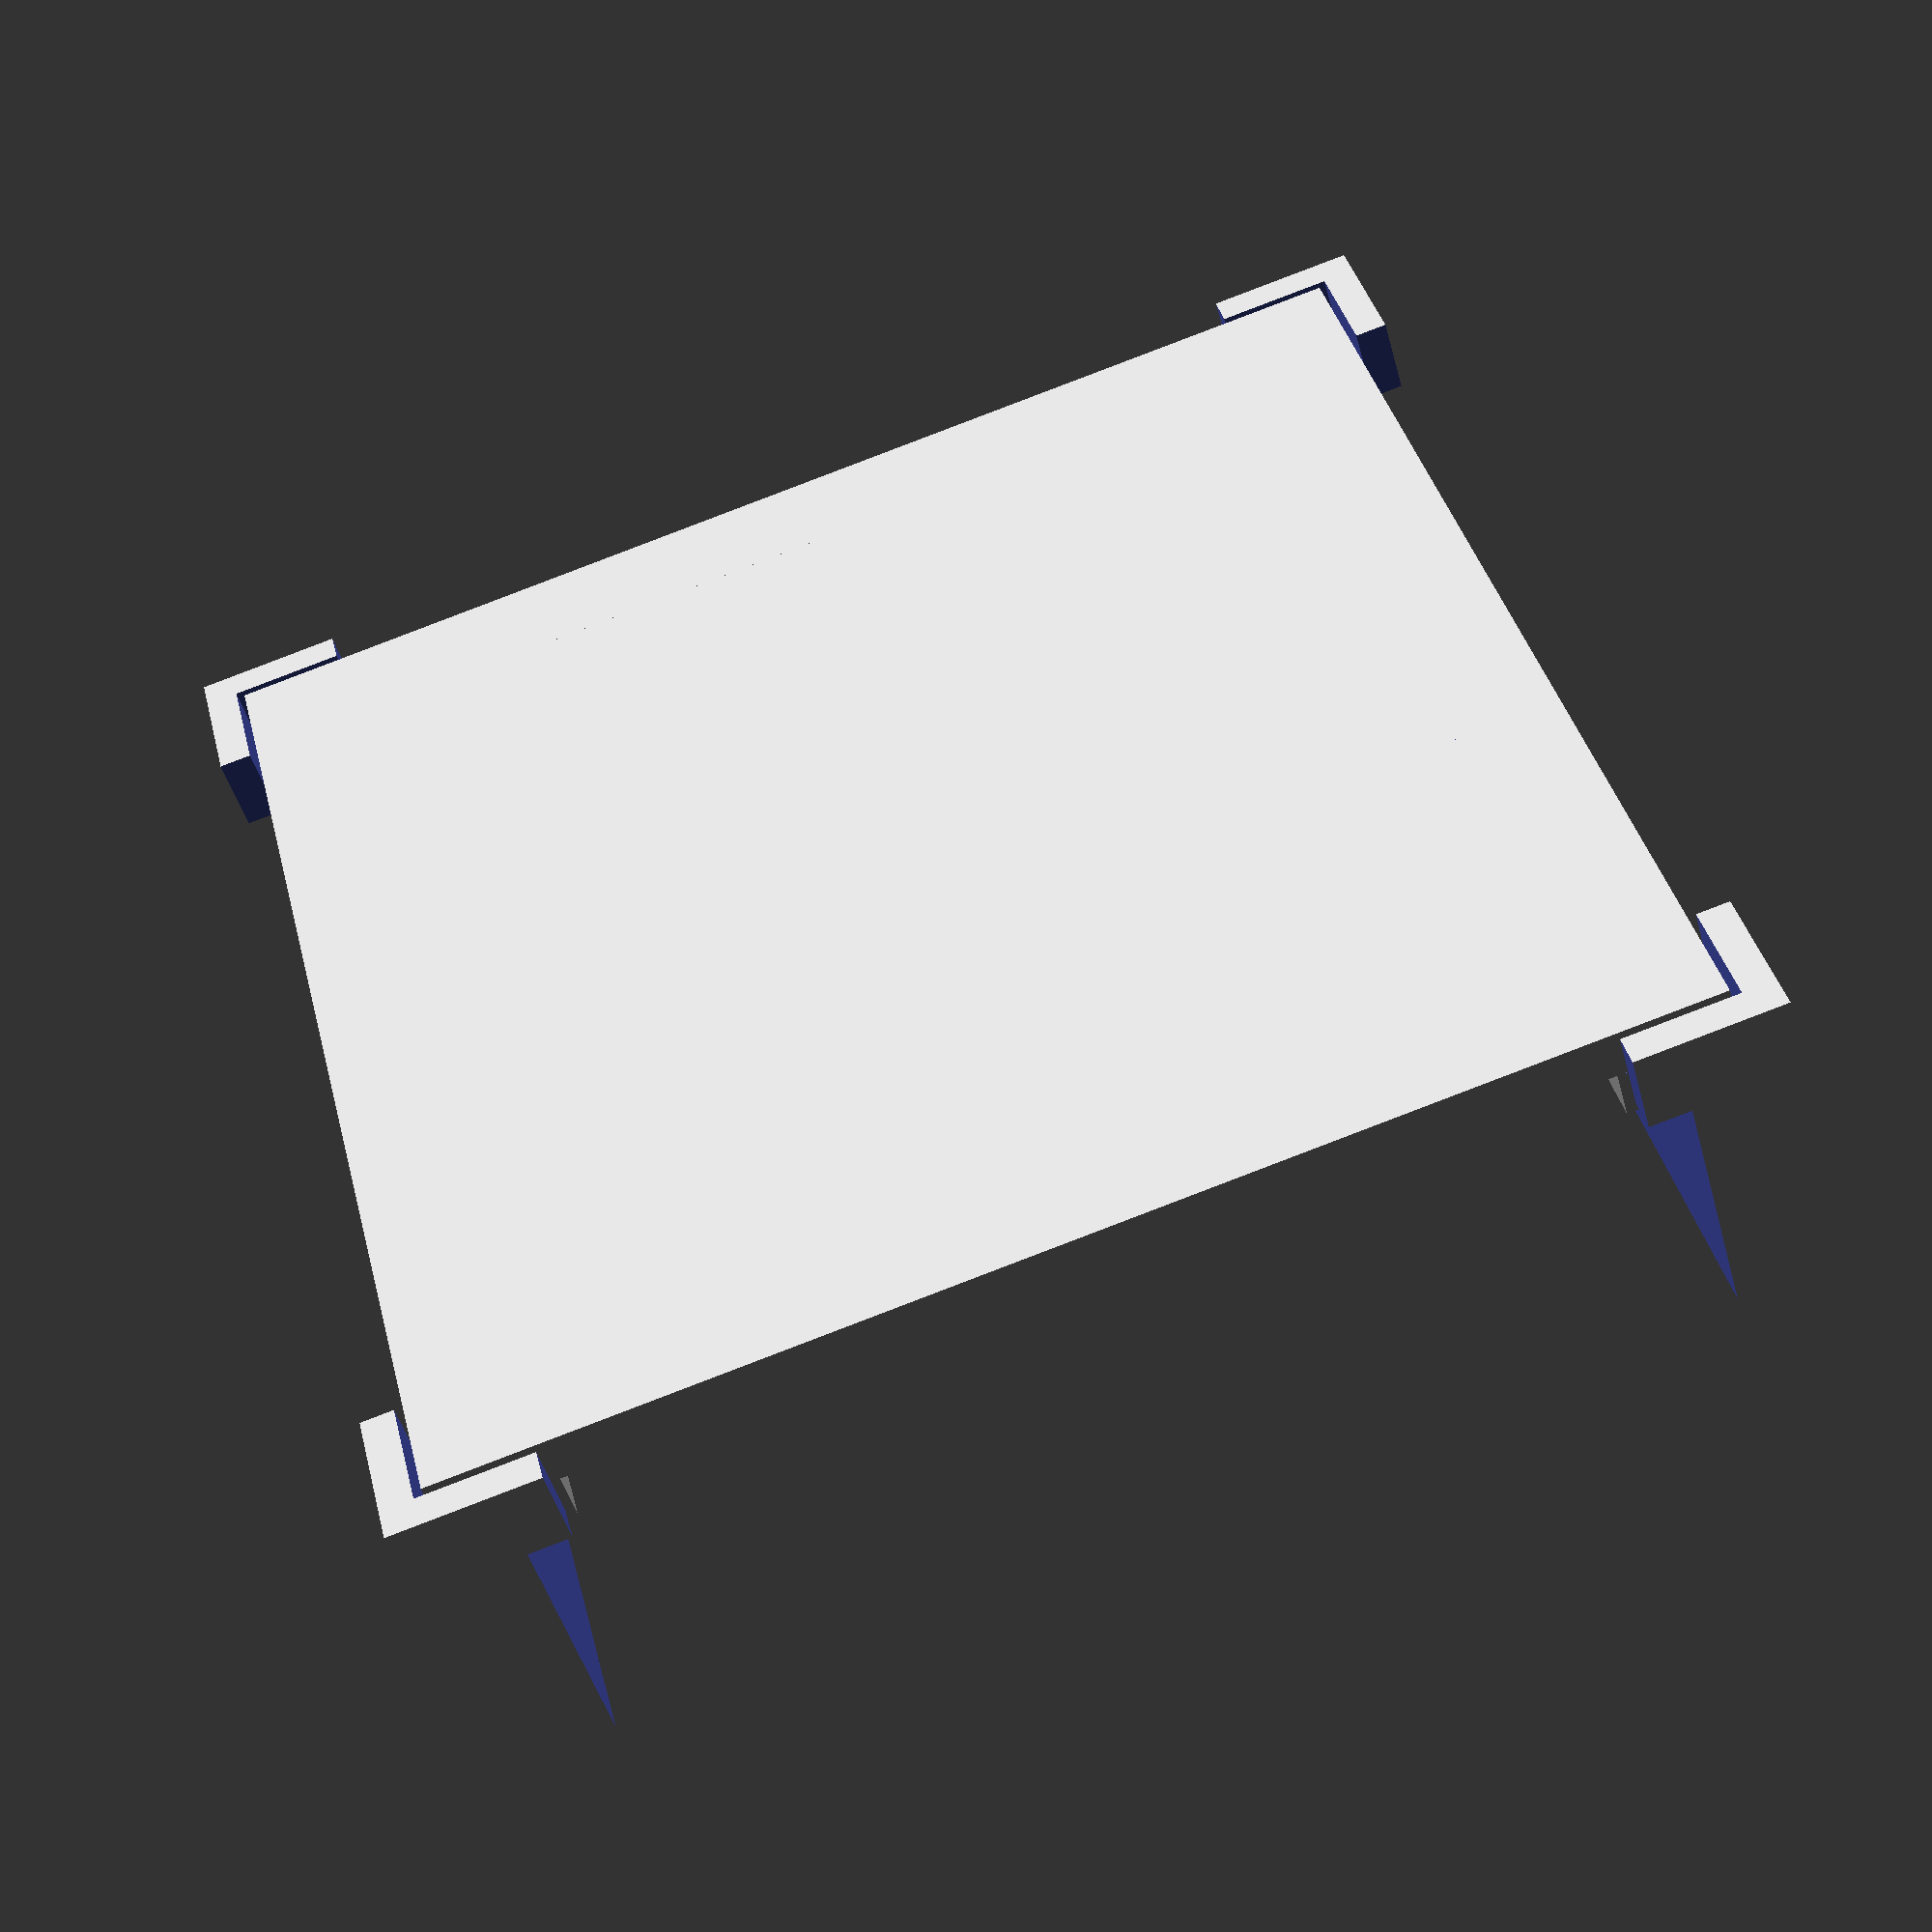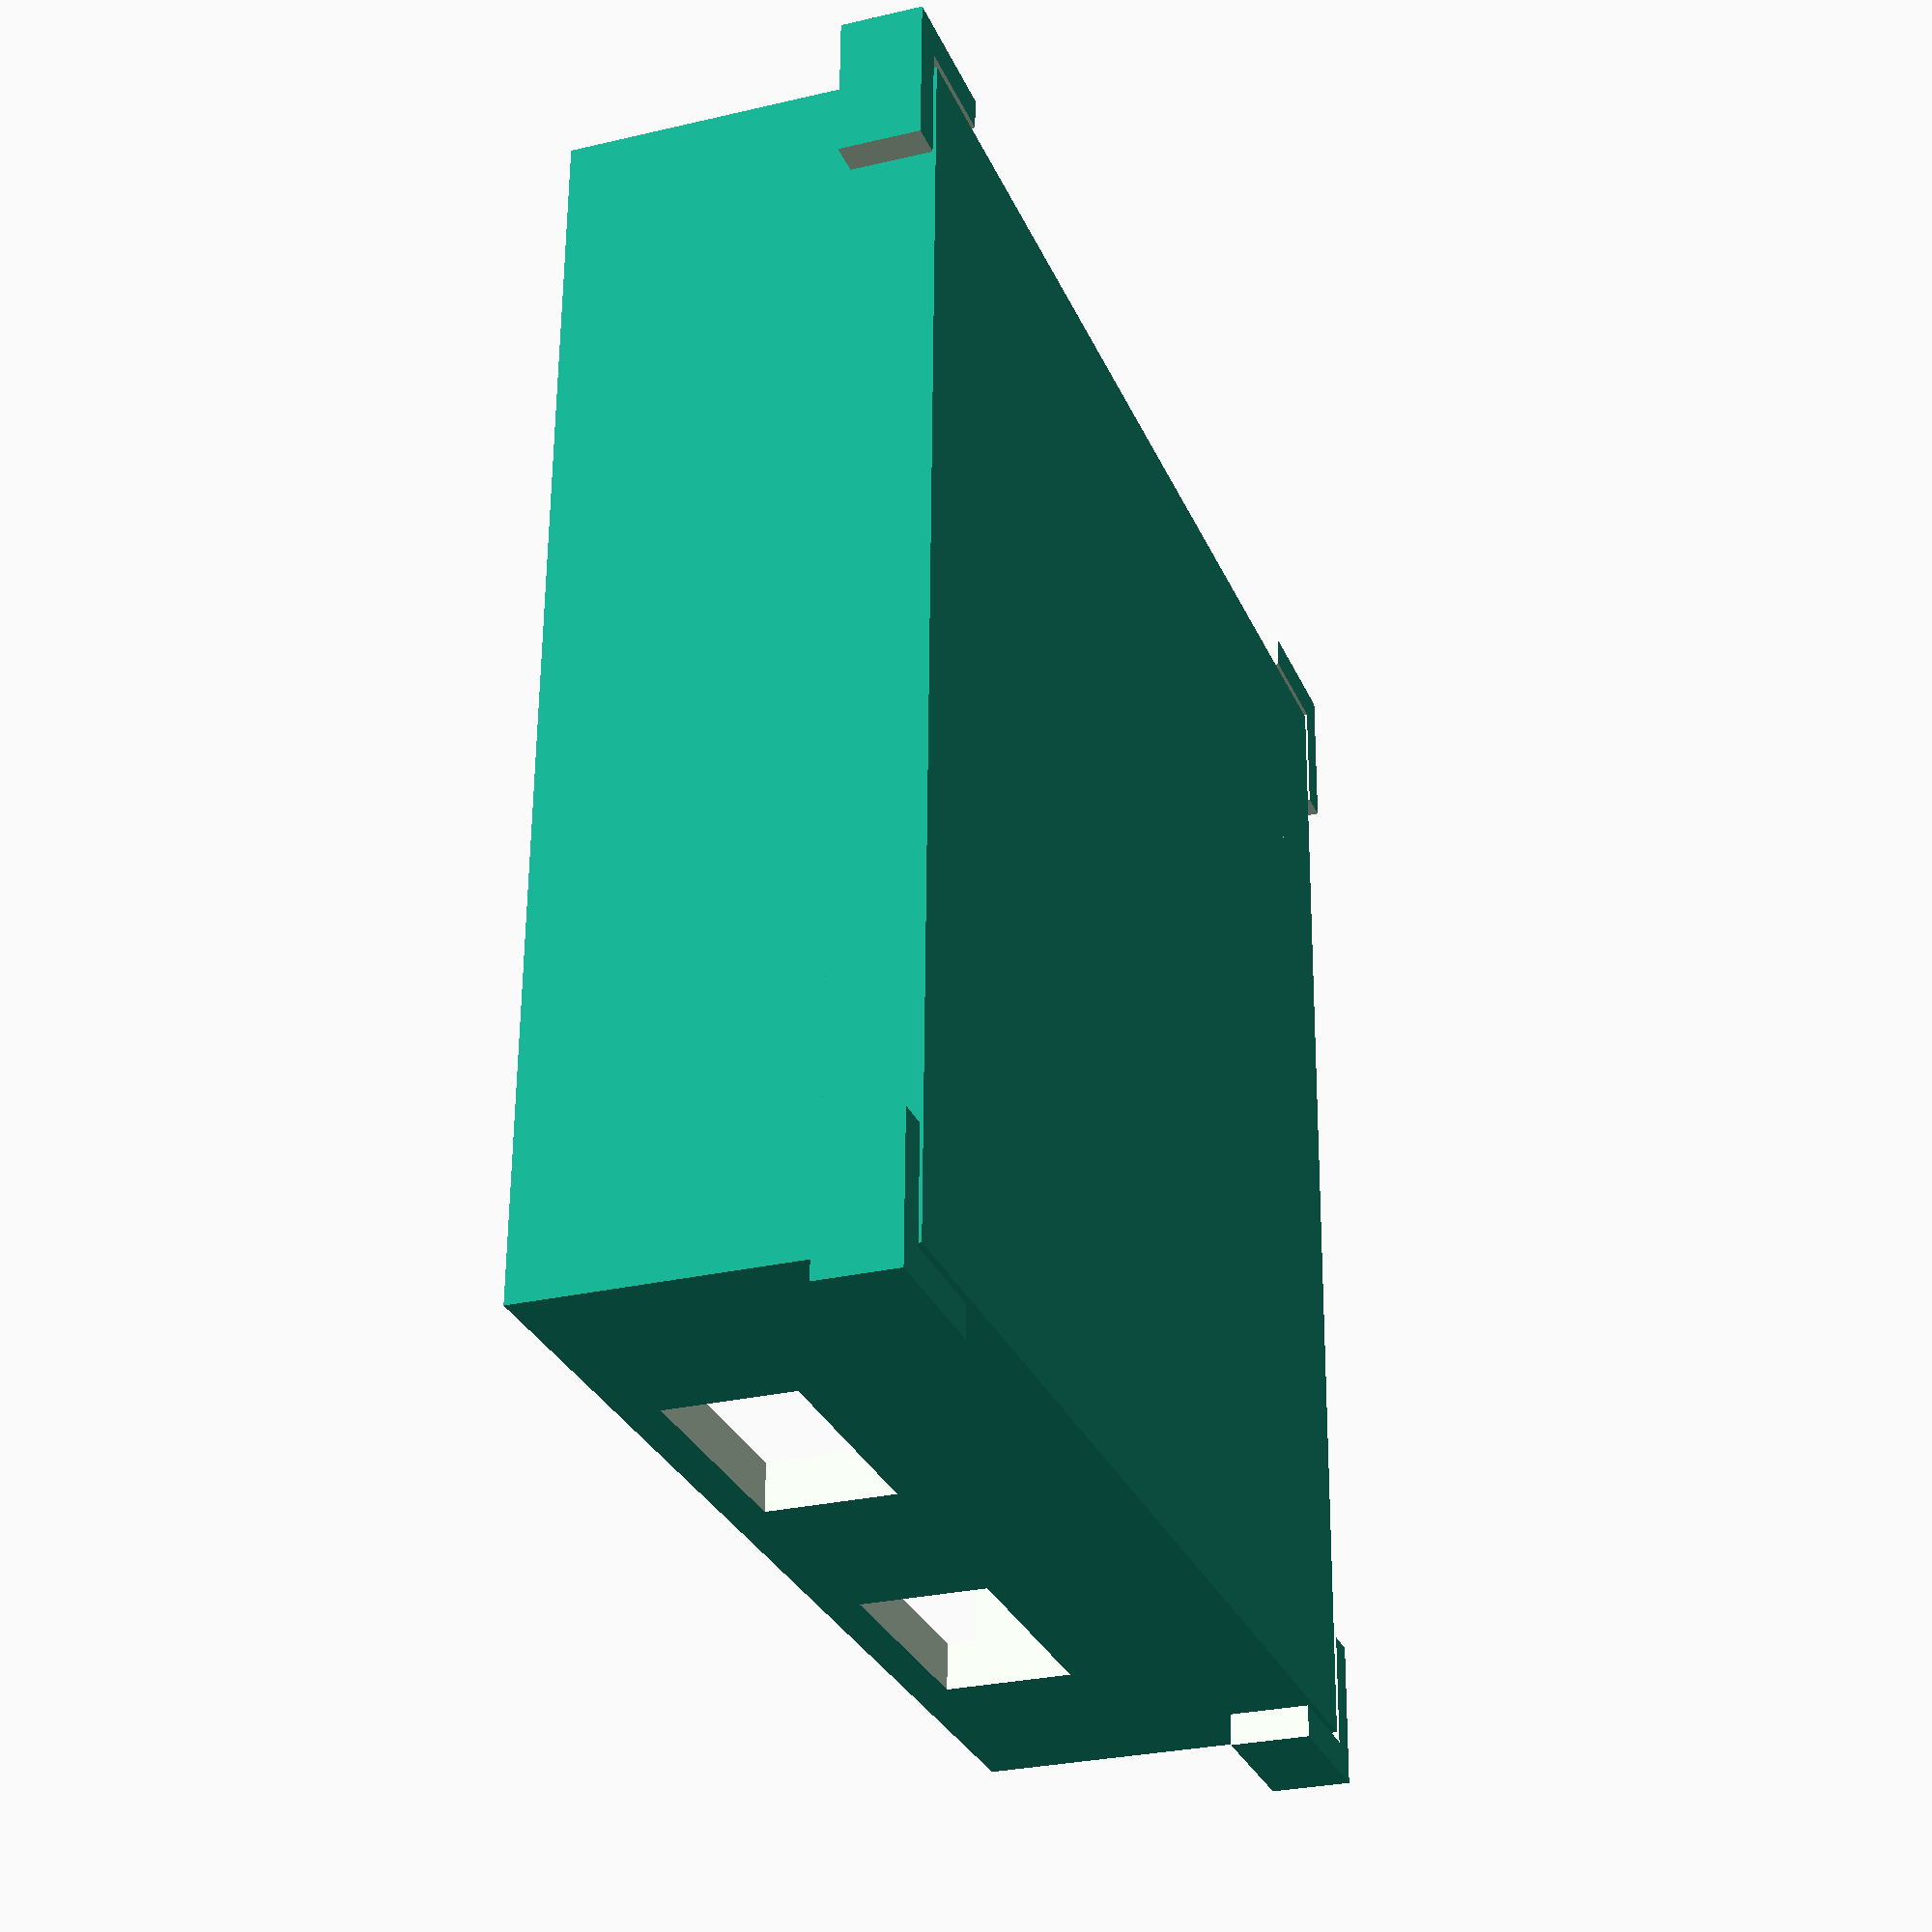
<openscad>

module ioio() {
	for(i = [ [ 31.25,  12.5,  0],
		[31.25, -12.5, 0],
		[-31.25, 12.5, 0],
		[-31.25, -12.5, 0]])
	{
		translate(i)
		cylinder(r=2.5, h=6);
	}
}

module dual_holder() {
	translate([0,-15.5,0]) ioio();
	translate([0,15.5,0]) ioio();

	difference() {
		difference() {
			cube(size=[69,68,3], center=true);
			translate([0,-15,0]) cube(size=[50,20, 4], center=true);
		}
		translate([0,15,0]) cube(size=[50,20, 4], center=true);
	}
}


//color("SteelBlue") dual_holder();

difference() {
	translate([0,-32.5,0]) cube(size=[69,3,9], center=true);
	dual_holder();
}
difference() {
	translate([0,32.5,0]) cube(size=[69,3,9], center=true);
	dual_holder();
}

difference() {
	difference() {
		difference() {
			difference() {
				translate([0,0,23/2-4.5]) cube(size=[75,75,23], center=true);
				translate([0,0,23/2-1.5]) cube(size=[69,68,23], center=true);		
			}	
			translate([36,-15,12.1]) cube([5,15,8], center=true);
		}
		translate([36,15,12.1]) cube([5,15,8], center=true);
	}
	translate([-36,0,23/2-1.5]) cube(size=[7,68,23], center=true);
}

difference() {
difference() {
difference() {
	translate([0,0,-2]) cube(size=[80,80,5], center=true);
	translate([0,0,-2]) cube(size=[76,76,6], center=true);
}
translate([0,0,-2]) cube(size=[85,62,6], center=true);
}
translate([0,0,-2]) cube(size=[62,85,6], center=true);
}
</openscad>
<views>
elev=47.4 azim=284.3 roll=195.3 proj=p view=solid
elev=207.8 azim=268.8 roll=70.1 proj=p view=wireframe
</views>
